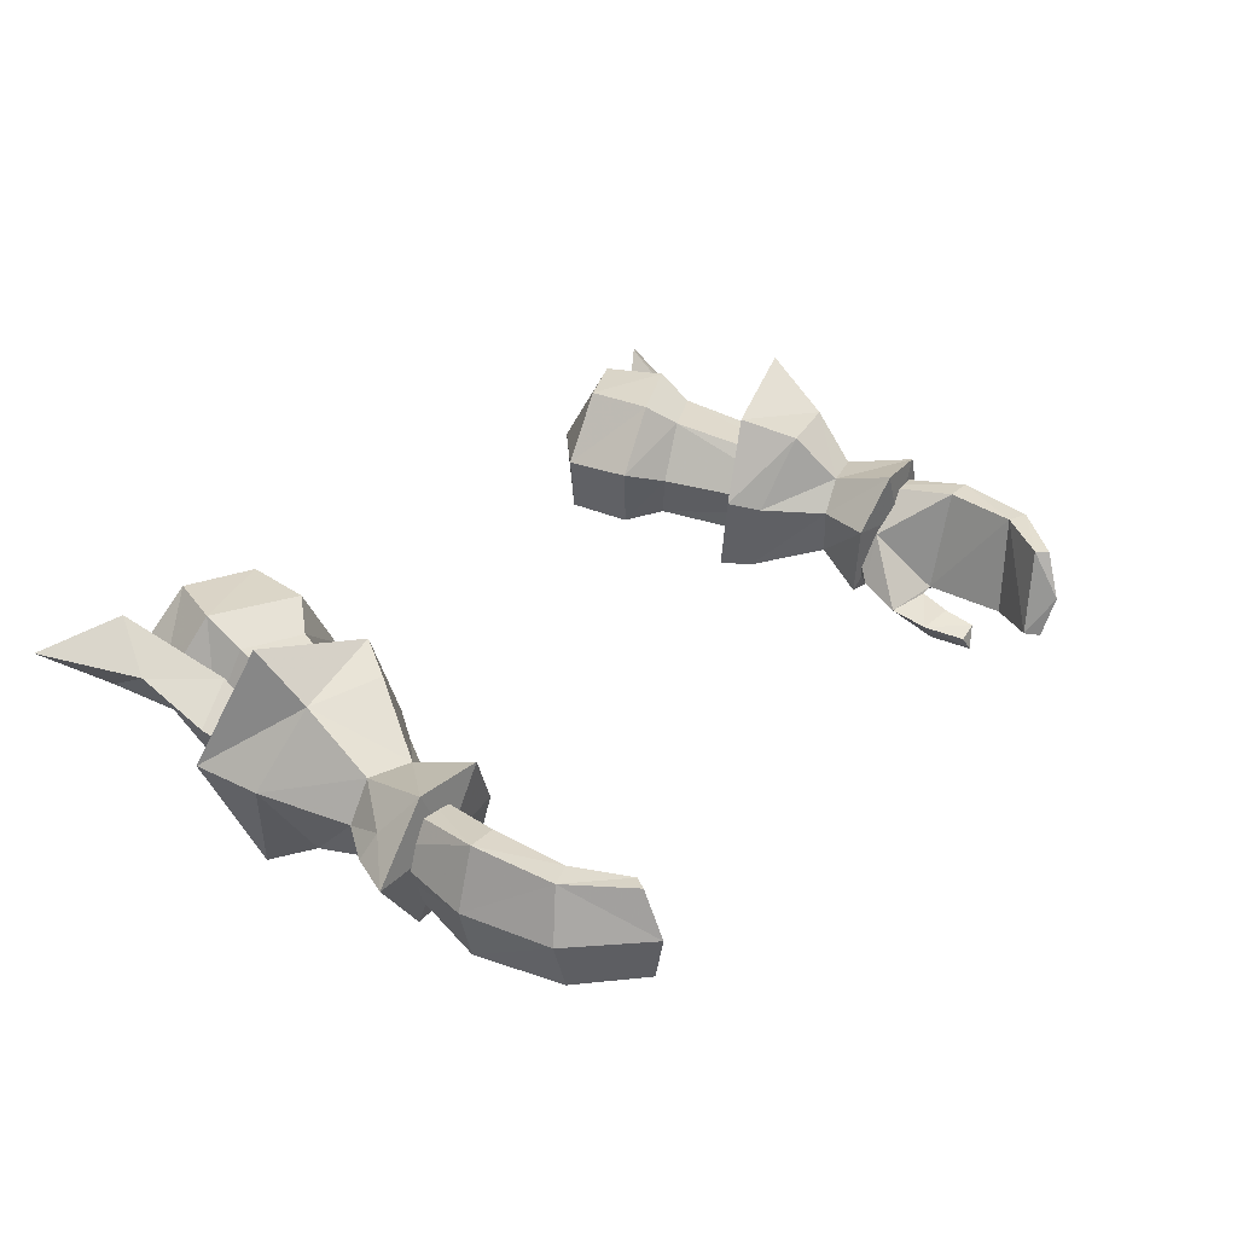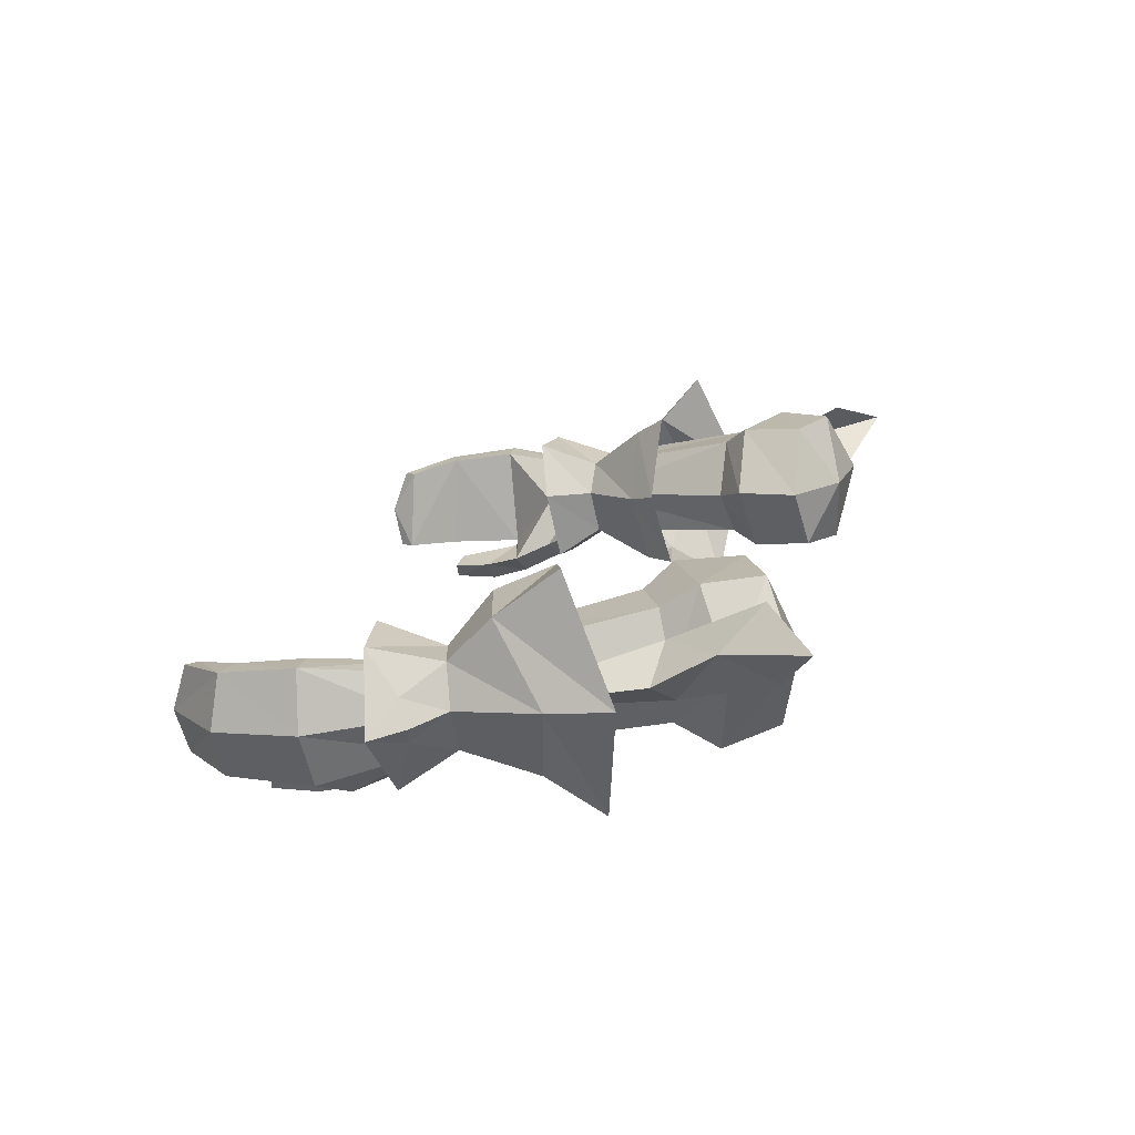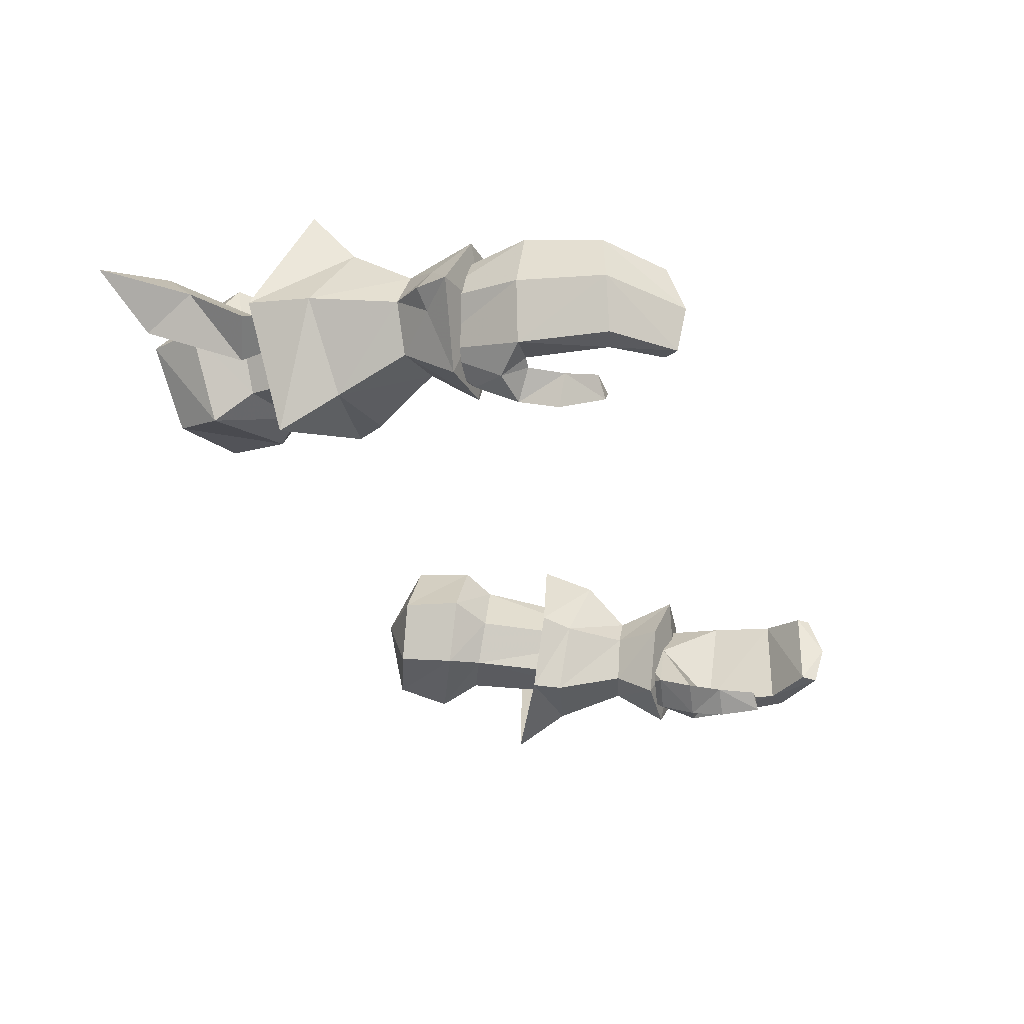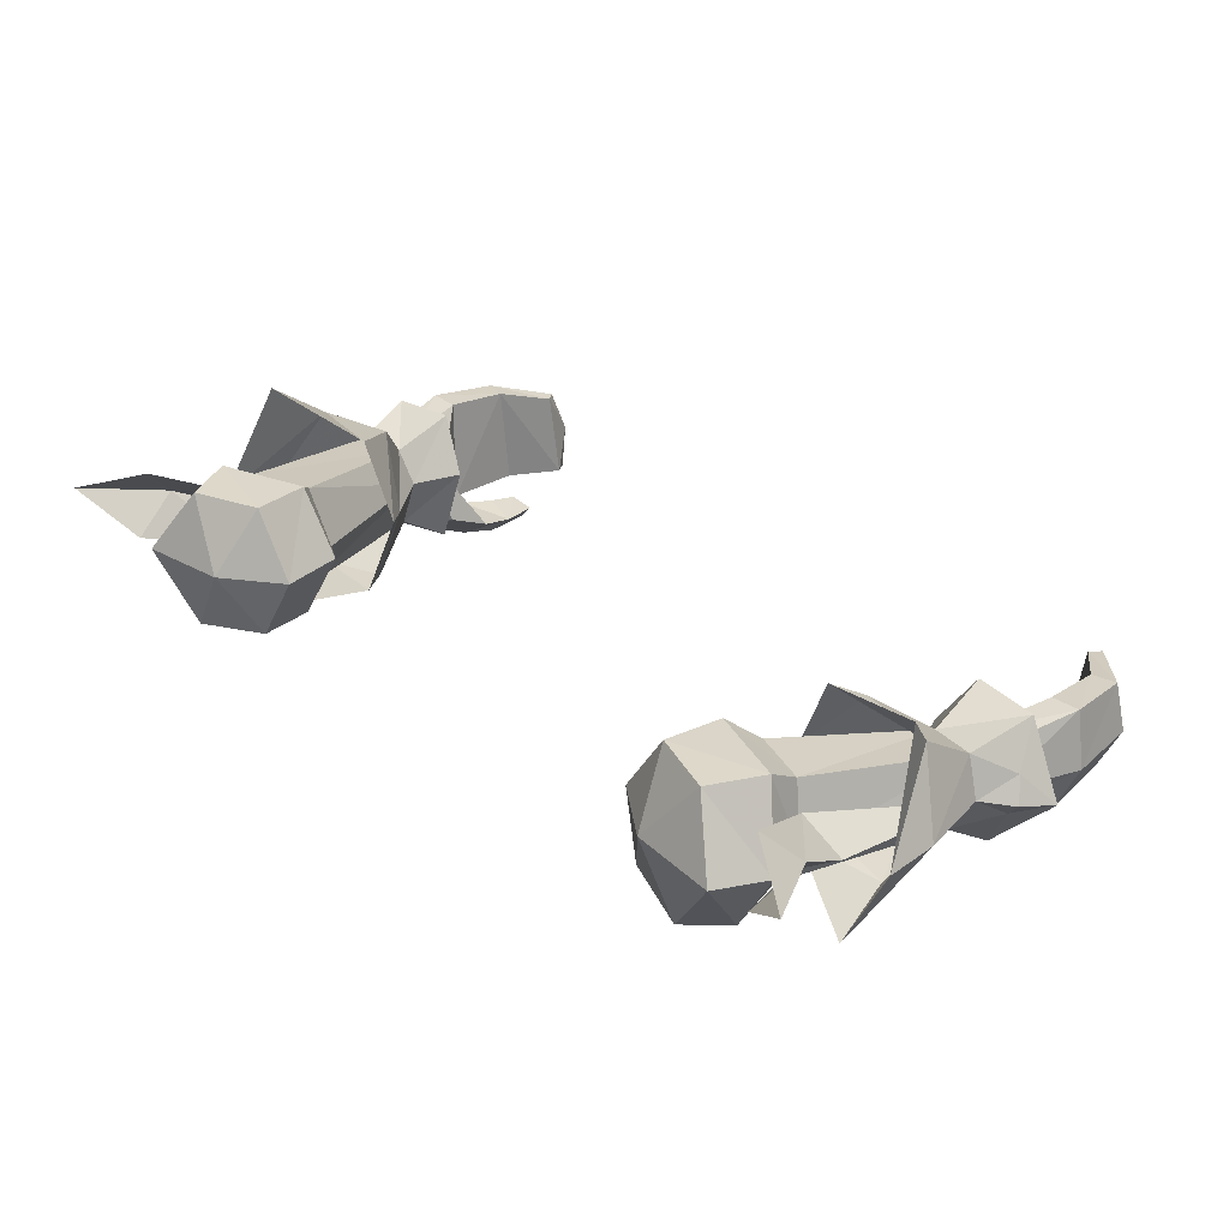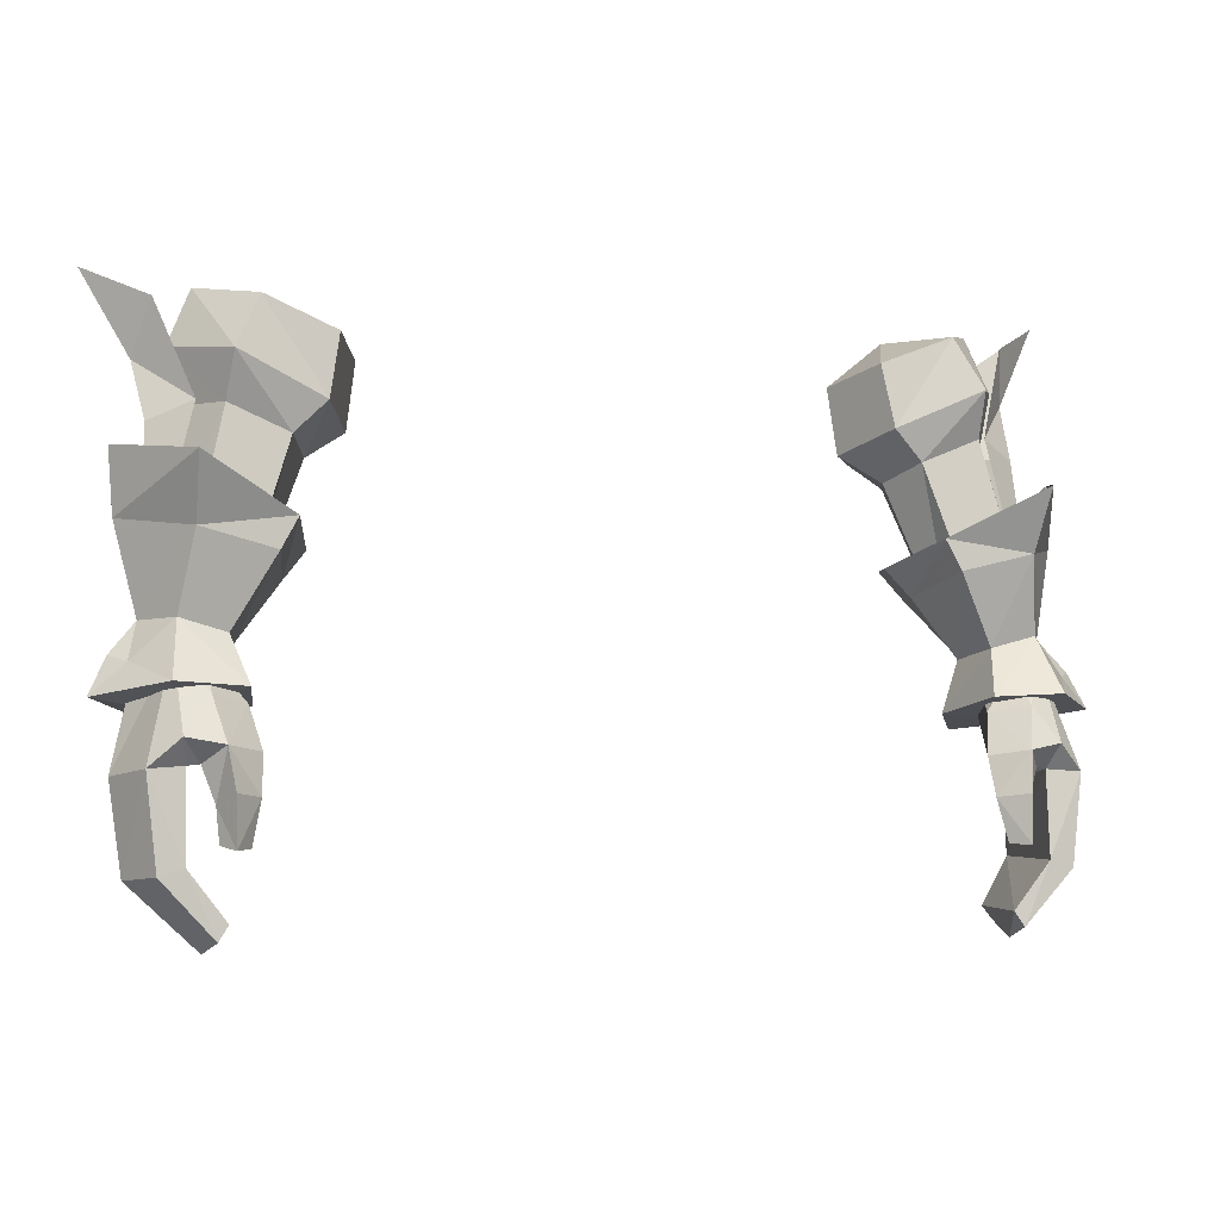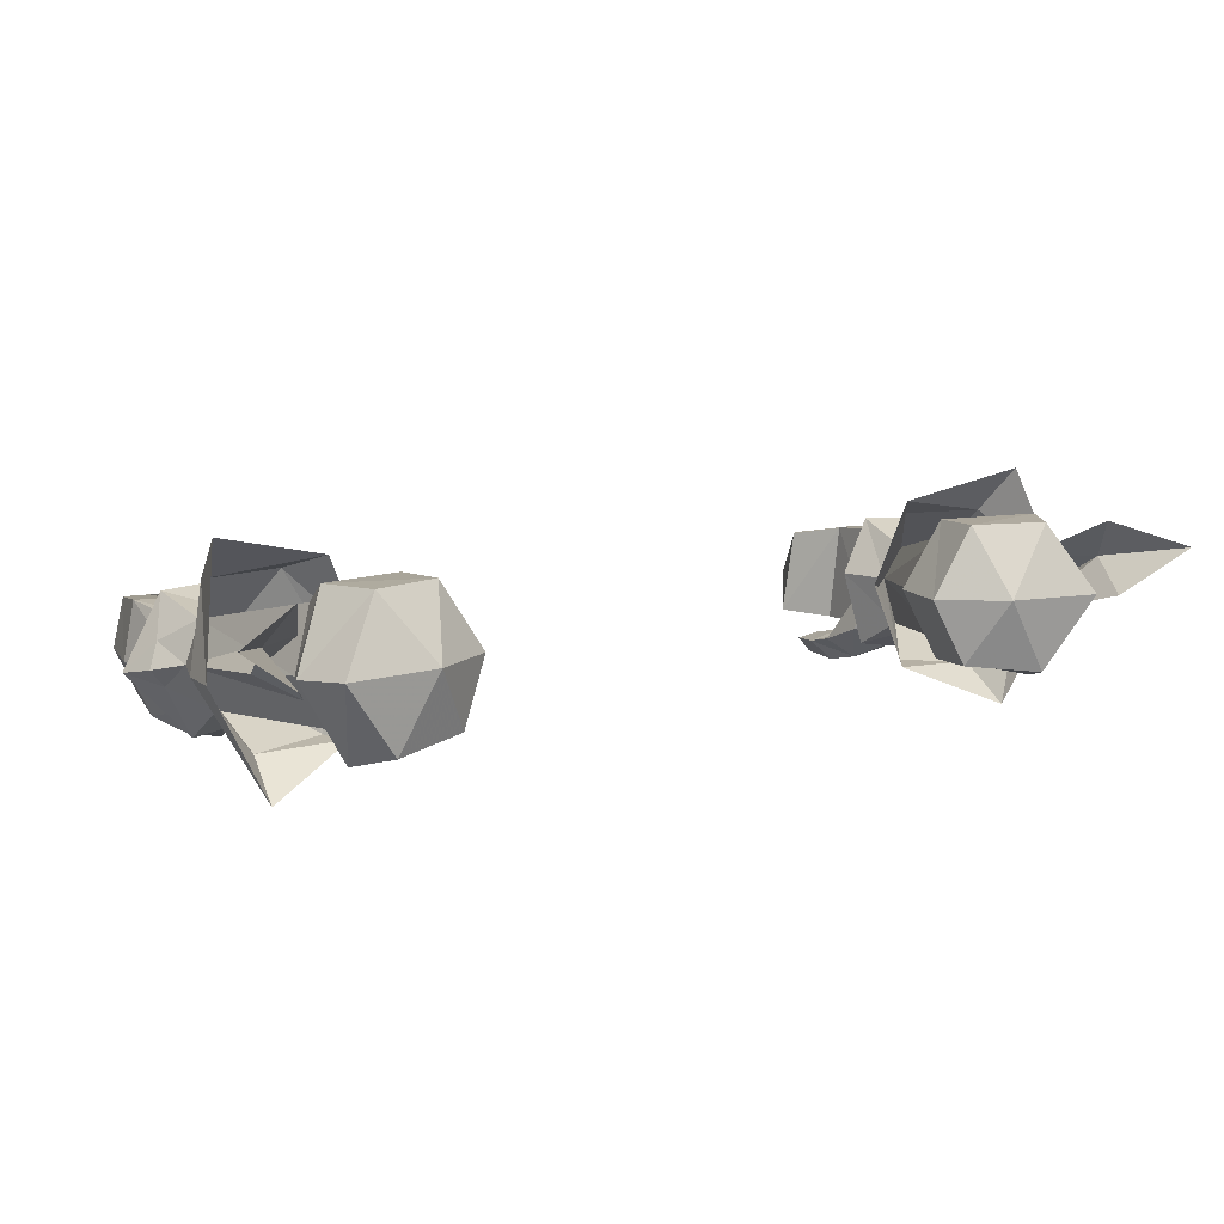
<metadata>
{"format":"obj","ext":"obj","renderer":"f3d","projection":"perspective","resolution":1024,"background":"white","views":[{"elev":26.8,"azim":124.3,"up":"+Y"},{"elev":16.3,"azim":-78.7,"up":"+Y"},{"elev":-31.9,"azim":108.1,"up":"+Y"},{"elev":33.2,"azim":44.4,"up":"+Y"},{"elev":-4.3,"azim":-18.5,"up":"+Z"},{"elev":12.9,"azim":-26.3,"up":"+Y"}]}
</metadata>
<code>
g necromancer_glove_female_190003
v -11.51 0.8612 49.17
v -12.96 0.8948 49.5
v -11.51 2.393 55.24
v -9.657 2.312 54.49
v -10.85 -0.2084 49.15
v -8.821 0.4499 54.42
v -9.431 -1.028 54.89
v -11.22 -1.766 49.36
v -10.85 -0.2084 49.15
v -8.821 0.4499 54.42
v -13.48 -0.3833 49.73
v -12.16 0.5299 55.75
v -12.63 -1.853 49.75
v -11.28 -1.081 55.66
v -11.56 3.142 56.38
v -8.877 2.994 55.26
v -7.549 0.9048 55.25
v -8.47 -1.259 55.83
v -7.549 0.9048 55.25
v -12.65 0.8601 57.39
v -11.17 -1.809 57.03
v -10.69 3.238 58.13
v -8.584 3.179 57.28
v -7.261 1.004 57.33
v -8.127 -1.02 57.8
v -7.261 1.004 57.33
v -11.92 1.098 59.14
v -10.38 -1.253 58.67
v -12.91 -3.112 48
v -10.8 -2.762 47.9
v -10.32 -0.3105 47.48
v -10.32 -0.3105 47.48
v -11.4 1.454 47.05
v -13.48 1.345 47.29
v -13.48 -0.3833 49.73
v -9.108 1.104 58.8
v -8.584 3.179 57.28
v -10.69 3.238 58.13
v -8.127 -1.02 57.8
v -7.261 1.004 57.33
v -7.261 1.004 57.33
v -11.92 1.098 59.14
v -10.38 -1.253 58.67
v -14.83 -0.9462 47.63
v -14.3 -0.6804 48.76
v -13.96 0.09922 48.39
v -13.82 -1.273 48.59
v -12.44 -0.4714 47.23
v -10.8 -2.762 47.9
v -12.91 -3.112 48
v -14.83 -0.9462 47.63
v -13.48 1.345 47.29
v -10.32 -0.3105 47.48
v -11.4 1.454 47.05
v -10.32 -0.3105 47.48
v -14.83 -0.9462 47.63
v -14.3 -0.6804 48.76
v -11.32 -0.7191 47.4
v -12.89 0.6982 45.43
v -12.14 0.5856 48.48
v -13.85 0.7234 45.41
v -13.04 0.5398 48.6
v -13.48 -0.6183 48.84
v -14.27 -1.147 45.54
v -12.73 -1.92 48.96
v -13.53 -2.916 45.74
v -12.65 -3.374 46.56
v -11.87 -3.028 47.67
v -11.91 -1.863 48.86
v -10.79 -2.351 47.45
v -11.51 -0.5155 48.5
v -10.79 -2.351 47.45
v -11.51 -0.5155 48.5
v -12.47 -2.727 45.82
v -10.5 -2.934 46.19
v -11.54 -3.66 46.36
v -10.5 -2.934 46.19
v -12.11 -2.849 45.86
v -11.73 -3.047 44.79
v -11.36 -4.004 45.11
v -12.11 -2.849 45.86
v -12.47 -2.727 45.82
v -11.67 -3.292 43.76
v -10.86 -3.47 43.68
v -11.34 -4.017 43.64
v -11.34 -4.017 43.64
v -11.67 -3.292 43.76
v -10.58 -3.273 45
v -11.73 -3.047 44.79
v -12.78 0.3564 43.22
v -13.57 0.3184 42.98
v -13.91 -1.355 42.82
v -11.73 -0.02918 41.76
v -12.02 -0.06316 41.38
v -11.83 -1.568 40.88
v -12.47 -2.946 43.18
v -13.22 -2.948 42.96
v -11.62 -2.931 41.26
v -11.32 -2.869 41.72
v -11.32 -2.869 41.72
v -12.47 -2.946 43.18
v -11.83 -1.568 40.88
v -12.02 -0.06316 41.38
v -11.62 -2.931 41.26
v -10.58 -3.273 45
v -10.86 -3.47 43.68
v 11.53 0.7945 49.16
v 9.658 2.312 54.49
v 11.51 2.393 55.24
v 13 0.8956 49.51
v 10.92 -0.2417 49.1
v 11.25 -1.776 49.36
v 9.432 -1.027 54.9
v 8.822 0.4504 54.42
v 10.92 -0.2417 49.1
v 8.822 0.4504 54.42
v 12.16 0.5306 55.75
v 13.51 -0.3824 49.73
v 12.66 -1.852 49.75
v 11.28 -1.08 55.66
v 8.878 2.994 55.26
v 11.56 3.143 56.38
v 8.469 -1.258 55.84
v 7.549 0.9051 55.25
v 7.549 0.9051 55.25
v 12.65 0.8608 57.4
v 11.17 -1.808 57.03
v 8.583 3.179 57.28
v 10.69 3.239 58.13
v 8.126 -1.02 57.8
v 7.26 1.005 57.33
v 7.26 1.005 57.33
v 11.92 1.099 59.15
v 10.37 -1.253 58.67
v 10.83 -2.762 47.9
v 12.94 -3.113 48
v 10.35 -0.3111 47.47
v 11.43 1.453 47.05
v 10.35 -0.3111 47.47
v 13.52 1.344 47.29
v 13.51 -0.3824 49.73
v 9.106 1.104 58.8
v 10.69 3.239 58.13
v 8.583 3.179 57.28
v 7.26 1.005 57.33
v 8.126 -1.02 57.8
v 7.26 1.005 57.33
v 11.92 1.099 59.15
v 10.37 -1.253 58.67
v 14.86 -0.9462 47.63
v 13.99 0.09906 48.39
v 14.33 -0.6805 48.76
v 13.85 -1.273 48.59
v 12.47 -0.4718 47.23
v 12.94 -3.113 48
v 10.83 -2.762 47.9
v 13.52 1.344 47.29
v 14.86 -0.9462 47.63
v 10.35 -0.3111 47.47
v 10.35 -0.3111 47.47
v 11.43 1.453 47.05
v 14.86 -0.9462 47.63
v 14.33 -0.6805 48.76
v 11.33 -0.719 47.4
v 12.14 0.5861 48.49
v 12.9 0.6984 45.44
v 13.04 0.5404 48.61
v 13.86 0.7237 45.42
v 13.48 -0.6176 48.85
v 14.27 -1.147 45.55
v 12.74 -1.92 48.96
v 13.54 -2.916 45.74
v 12.65 -3.373 46.56
v 11.92 -1.862 48.86
v 11.87 -3.027 47.67
v 10.8 -2.351 47.45
v 11.51 -0.515 48.51
v 10.8 -2.351 47.45
v 11.51 -0.515 48.51
v 12.48 -2.727 45.82
v 10.51 -2.934 46.19
v 11.55 -3.66 46.36
v 10.51 -2.934 46.19
v 11.37 -4.004 45.11
v 11.74 -3.047 44.8
v 12.12 -2.849 45.86
v 12.12 -2.849 45.86
v 12.48 -2.727 45.82
v 11.68 -3.292 43.76
v 11.35 -4.017 43.64
v 10.87 -3.47 43.69
v 11.35 -4.017 43.64
v 11.68 -3.292 43.76
v 10.59 -3.273 45
v 11.74 -3.047 44.8
v 13.58 0.3188 42.99
v 12.79 0.3568 43.23
v 13.92 -1.354 42.83
v 12.03 -0.06273 41.38
v 11.74 -0.02877 41.76
v 11.84 -1.568 40.89
v 12.48 -2.946 43.19
v 13.23 -2.948 42.96
v 11.63 -2.931 41.26
v 11.33 -2.868 41.73
v 11.33 -2.868 41.73
v 12.48 -2.946 43.19
v 11.84 -1.568 40.89
v 12.03 -0.06273 41.38
v 11.63 -2.931 41.26
v 10.59 -3.273 45
v 10.87 -3.47 43.69
f 1 2 3
f 3 4 1
f 5 6 7
f 7 8 5
f 9 1 4
f 4 10 9
f 2 11 12
f 12 3 2
f 13 8 7
f 7 14 13
f 3 15 16
f 16 4 3
f 6 17 18
f 18 7 6
f 4 16 19
f 19 10 4
f 12 20 15
f 15 3 12
f 7 18 21
f 21 14 7
f 14 21 20
f 20 12 14
f 15 22 23
f 23 16 15
f 17 24 25
f 25 18 17
f 16 23 26
f 26 19 16
f 20 27 22
f 22 15 20
f 18 25 28
f 28 21 18
f 13 29 30
f 30 8 13
f 8 30 31
f 31 5 8
f 9 32 33
f 33 1 9
f 1 33 34
f 34 2 1
f 27 20 21
f 21 28 27
f 14 12 35
f 13 14 35
f 36 37 38
f 36 39 40
f 36 41 37
f 36 38 42
f 36 43 39
f 36 42 43
f 44 45 46
f 29 13 47
f 48 49 50
f 48 51 52
f 48 53 49
f 48 50 51
f 48 54 55
f 48 52 54
f 29 47 56
f 56 47 57
f 34 46 2
f 11 46 45
f 44 46 34
f 57 47 35
f 47 13 35
f 2 46 11
f 58 59 60
f 60 59 61
f 61 62 60
f 63 62 61
f 61 64 63
f 65 63 64
f 64 66 65
f 66 67 65
f 65 68 69
f 69 68 70
f 69 70 71
f 72 58 73
f 66 74 67
f 58 72 75
f 76 77 70
f 70 68 76
f 76 78 79
f 79 80 76
f 81 82 75
f 83 84 85
f 86 80 79
f 79 87 86
f 88 84 83
f 83 89 88
f 61 59 90
f 90 91 61
f 64 61 91
f 91 92 64
f 91 90 93
f 93 94 91
f 95 92 91
f 91 94 95
f 59 58 82
f 96 74 66
f 66 97 96
f 98 99 96
f 96 97 98
f 92 95 98
f 98 97 92
f 100 93 90
f 90 101 100
f 66 64 92
f 92 97 66
f 90 59 82
f 82 101 90
f 58 75 82
f 102 103 93
f 93 100 102
f 60 73 58
f 102 100 104
f 105 80 86
f 86 106 105
f 105 77 76
f 76 80 105
f 67 74 78
f 68 67 76
f 65 67 68
f 67 78 76
f 81 75 88
f 88 89 81
f 107 108 109
f 109 110 107
f 111 112 113
f 113 114 111
f 115 116 108
f 108 107 115
f 110 109 117
f 117 118 110
f 119 120 113
f 113 112 119
f 109 108 121
f 121 122 109
f 114 113 123
f 123 124 114
f 108 116 125
f 125 121 108
f 117 109 122
f 122 126 117
f 113 120 127
f 127 123 113
f 120 117 126
f 126 127 120
f 122 121 128
f 128 129 122
f 124 123 130
f 130 131 124
f 121 125 132
f 132 128 121
f 126 122 129
f 129 133 126
f 123 127 134
f 134 130 123
f 119 112 135
f 135 136 119
f 112 111 137
f 137 135 112
f 115 107 138
f 138 139 115
f 107 110 140
f 140 138 107
f 133 134 127
f 127 126 133
f 120 141 117
f 119 141 120
f 142 143 144
f 142 145 146
f 142 144 147
f 142 148 143
f 142 146 149
f 142 149 148
f 150 151 152
f 136 153 119
f 154 155 156
f 154 157 158
f 154 156 159
f 154 158 155
f 154 160 161
f 154 161 157
f 136 162 153
f 162 163 153
f 140 110 151
f 118 152 151
f 150 140 151
f 163 141 153
f 153 141 119
f 110 118 151
f 164 165 166
f 165 167 168
f 168 166 165
f 169 170 168
f 168 167 169
f 171 172 170
f 170 169 171
f 172 171 173
f 171 174 175
f 174 176 175
f 174 177 176
f 178 179 164
f 172 173 180
f 164 181 178
f 182 175 176
f 176 183 182
f 182 184 185
f 185 186 182
f 187 181 188
f 189 190 191
f 192 193 185
f 185 184 192
f 194 195 189
f 189 191 194
f 168 196 197
f 197 166 168
f 170 198 196
f 196 168 170
f 196 199 200
f 200 197 196
f 201 199 196
f 196 198 201
f 166 188 164
f 202 203 172
f 172 180 202
f 204 203 202
f 202 205 204
f 198 203 204
f 204 201 198
f 206 207 197
f 197 200 206
f 172 203 198
f 198 170 172
f 197 207 188
f 188 166 197
f 164 188 181
f 208 206 200
f 200 209 208
f 165 164 179
f 208 210 206
f 211 212 192
f 192 184 211
f 211 184 182
f 182 183 211
f 173 186 180
f 175 182 173
f 171 175 173
f 173 182 186
f 187 195 194
f 194 181 187
g necromancer_glove_female_190003
v -13.25 2.36 50.88
v -13.42 3.921 52.85
v -9.812 2.964 52
v -10.69 2.355 50.33
v -9.488 -2.417 52.49
v -10 -2.444 51.55
v -9.49 -0.03018 50.94
v -8.767 0.2595 51.82
v -8.767 0.2595 51.82
v -9.49 -0.03018 50.94
v -14.24 0.2069 54.54
v -14.13 -0.02185 52.5
v -12.37 -3.632 54.02
v -12.27 -2.608 52.11
v -14.24 0.2069 54.54
v -14.13 -0.02185 52.5
v -11.51 0.8612 49.17
v -12.96 0.8948 49.5
v -10.85 -0.2084 49.15
v -11.22 -1.766 49.36
v -10.85 -0.2084 49.15
v -13.48 -0.3833 49.73
v -12.63 -1.853 49.75
v -13.48 -0.3833 49.73
v -11.94 -0.1605 55.83
v -13.48 1.777 57.16
v -13.22 0.6011 55.27
v -13.03 0.886 58.82
v -13.48 -0.3833 49.73
v -14.91 2.391 59.81
v -11.94 1.59 55.51
v -12.84 3.141 58.35
v -14.91 2.391 59.81
v 12.93 2.366 51.55
v 10.44 2.361 51
v 9.815 2.964 52
v 13.43 3.922 52.85
v 9.49 -2.416 52.49
v 8.77 0.26 51.82
v 9.494 -0.0296 50.94
v 10 -2.443 51.55
v 9.494 -0.0296 50.94
v 8.77 0.26 51.82
v 14.25 0.2081 54.54
v 14.13 -0.02098 52.5
v 12.27 -2.607 52.11
v 12.37 -3.631 54.02
v 14.13 -0.02098 52.5
v 14.25 0.2081 54.54
v 13 0.8957 49.51
v 11.53 0.7945 49.16
v 10.92 -0.2417 49.1
v 11.25 -1.776 49.36
v 10.92 -0.2417 49.1
v 13.51 -0.3824 49.73
v 12.66 -1.852 49.75
v 13.51 -0.3824 49.73
v 11.94 -0.1597 55.83
v 13.22 0.6019 55.28
v 13.48 1.778 57.16
v 13.03 0.8868 58.83
v 13.51 -0.3827 49.73
v 14.9 2.392 59.82
v 11.94 1.591 55.51
v 12.84 3.142 58.35
v 14.9 2.392 59.82
f 213 214 215
f 215 216 213
f 217 218 219
f 219 220 217
f 216 215 221
f 221 222 216
f 223 214 213
f 213 224 223
f 217 225 226
f 226 218 217
f 225 227 228
f 228 226 225
f 213 216 229
f 229 230 213
f 231 219 218
f 218 232 231
f 229 216 222
f 222 233 229
f 224 213 230
f 230 234 224
f 232 218 226
f 226 235 232
f 226 228 236
f 236 235 226
f 237 238 239
f 237 240 238
f 237 239 241
f 240 242 238
f 239 238 243
f 238 244 243
f 243 241 239
f 238 245 244
f 246 247 248
f 248 249 246
f 250 251 252
f 252 253 250
f 247 254 255
f 255 248 247
f 256 257 246
f 246 249 256
f 250 253 258
f 258 259 250
f 259 258 260
f 260 261 259
f 246 262 263
f 263 247 246
f 264 265 253
f 253 252 264
f 263 266 254
f 254 247 263
f 257 267 262
f 262 246 257
f 265 268 258
f 258 253 265
f 258 268 269
f 269 260 258
f 270 271 272
f 270 272 273
f 270 274 271
f 273 272 275
f 271 276 272
f 272 276 277
f 276 271 274
f 272 277 278

</code>
